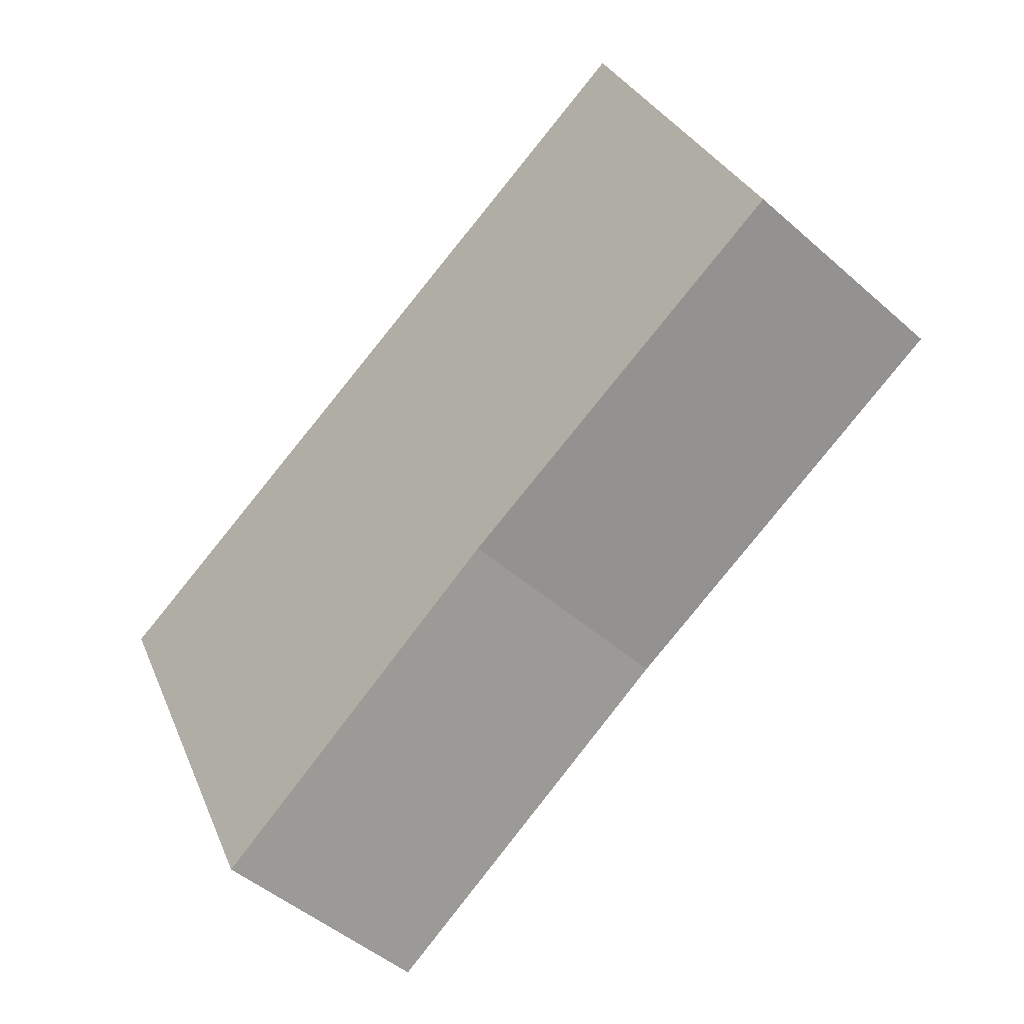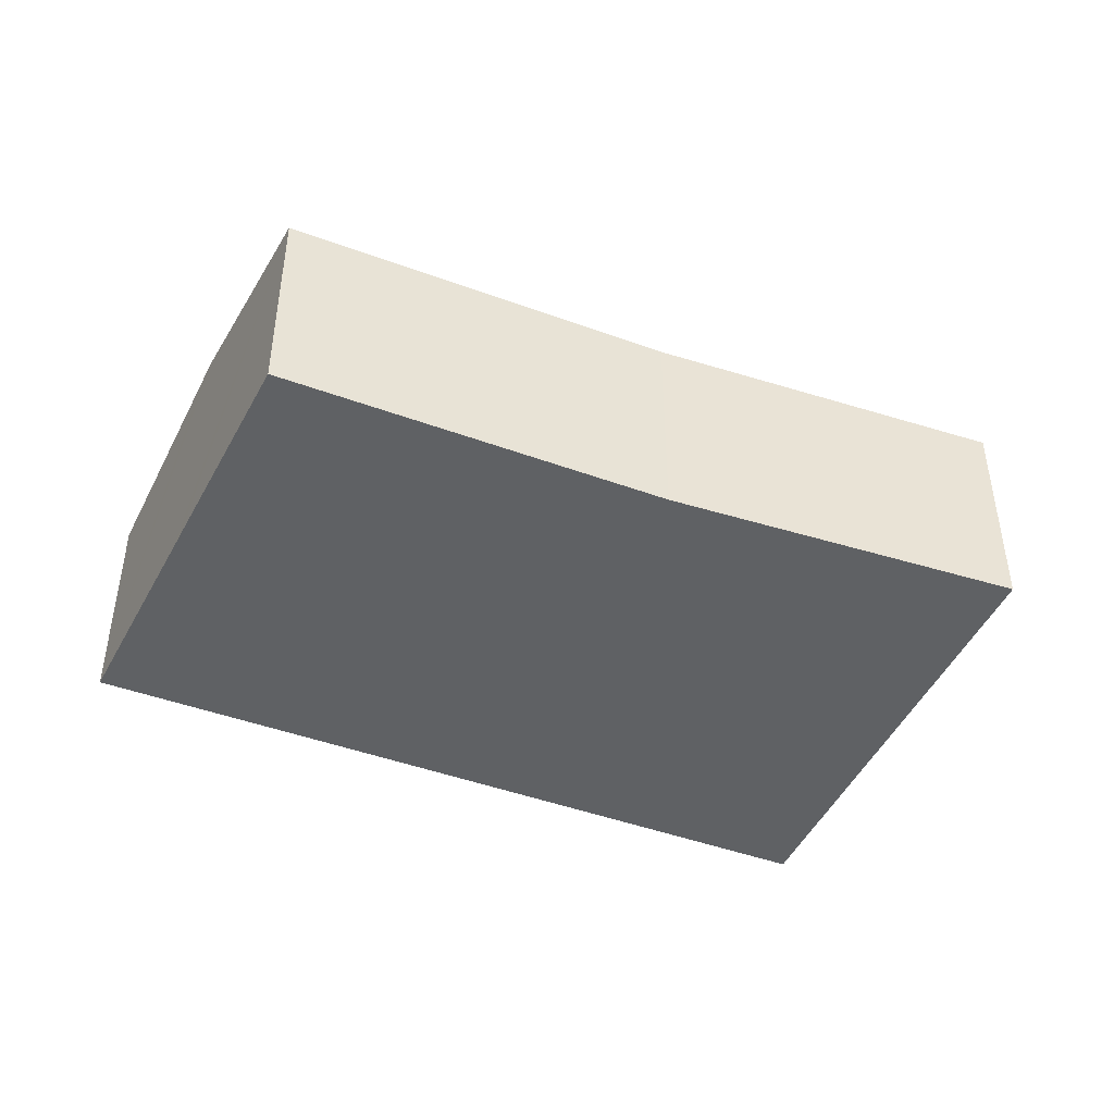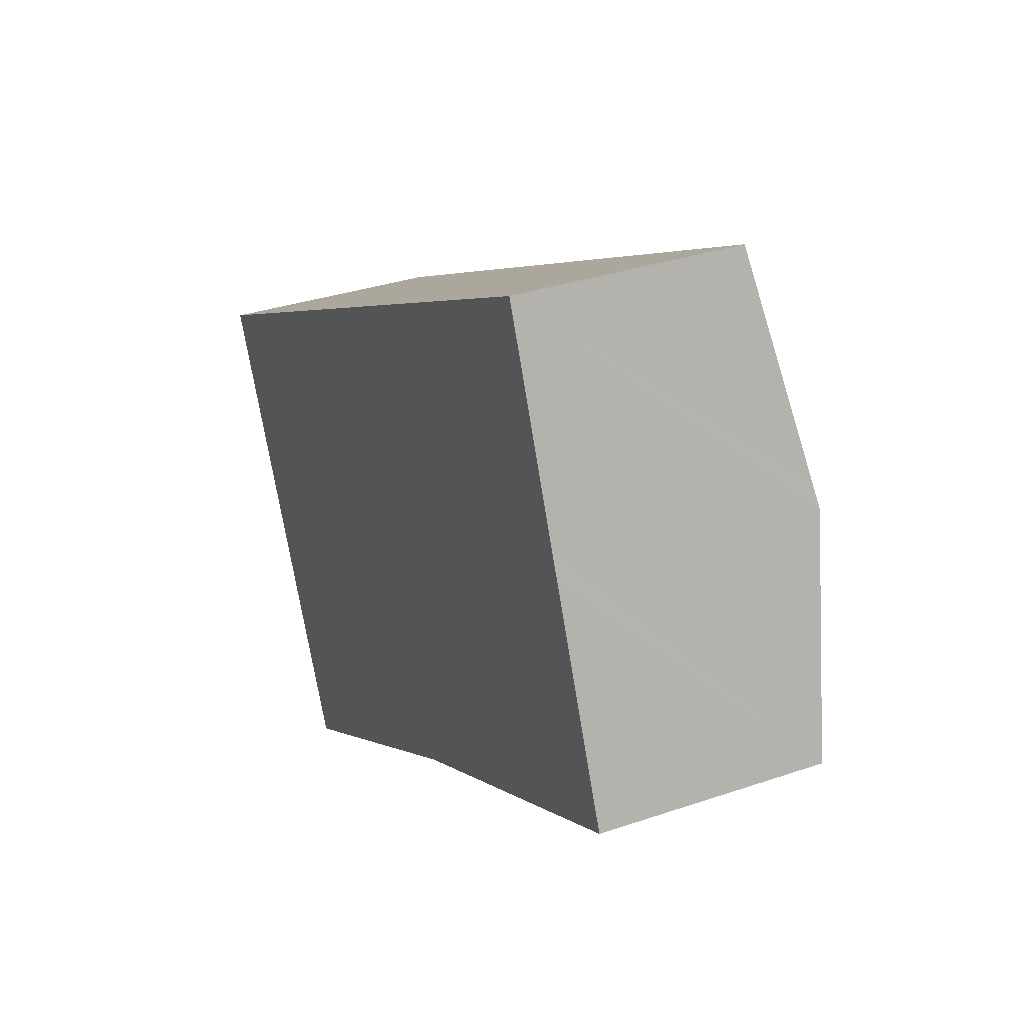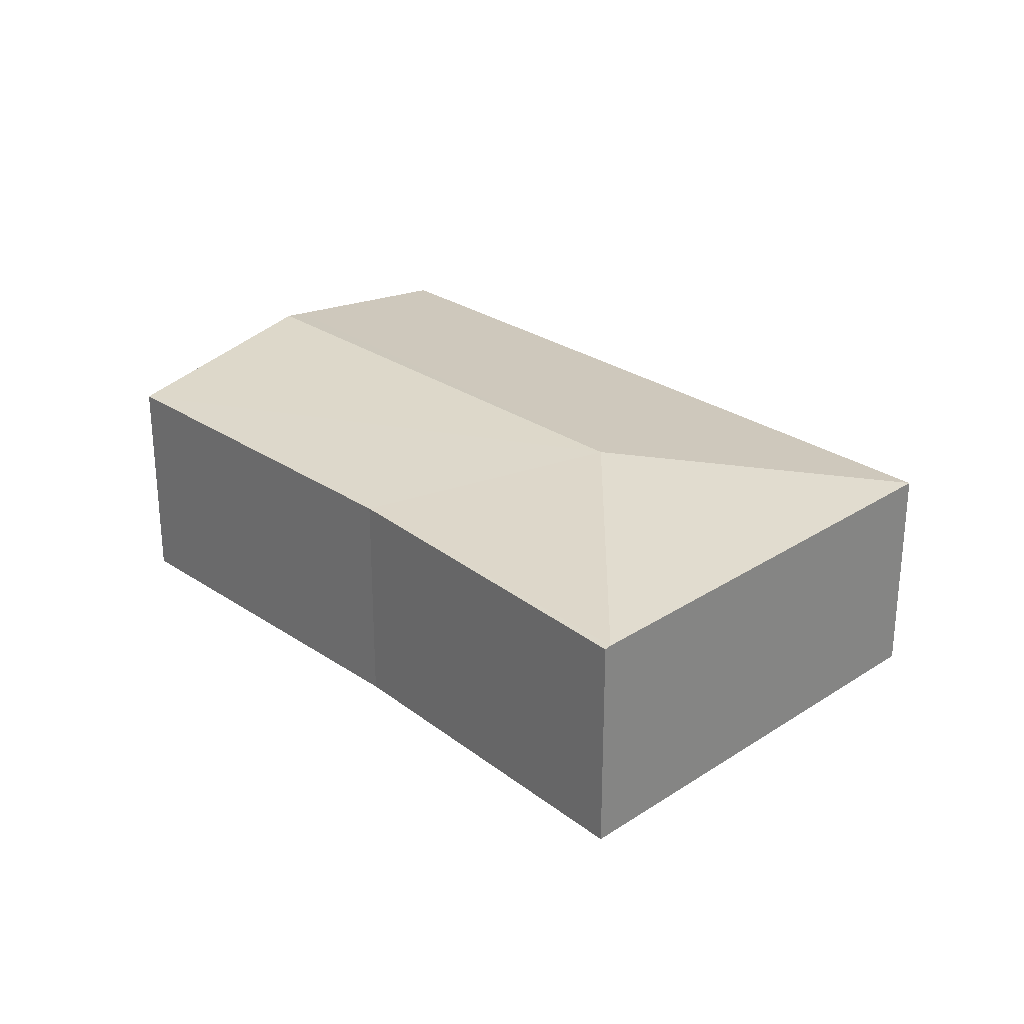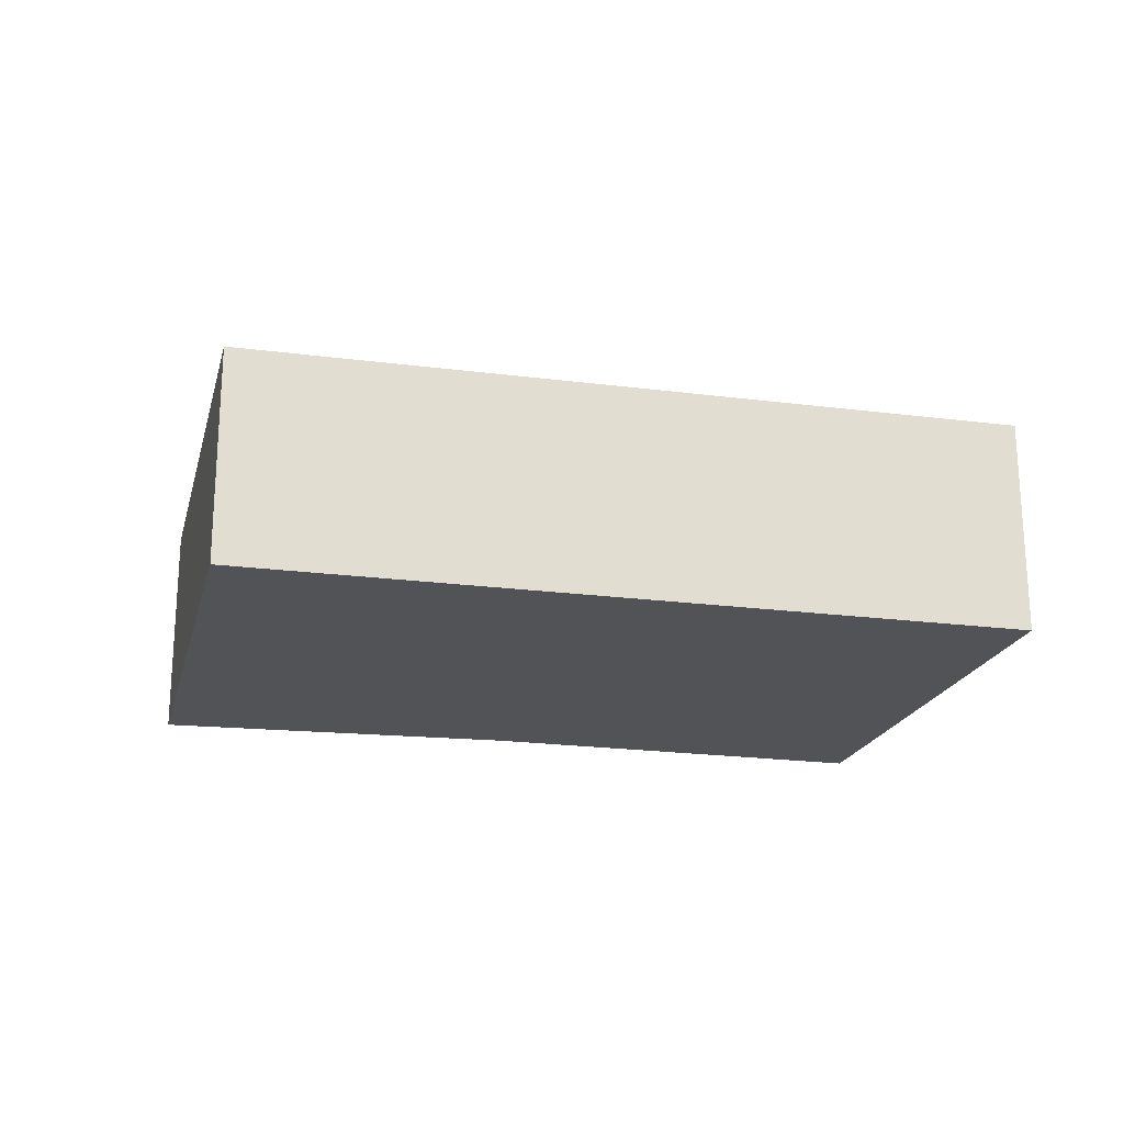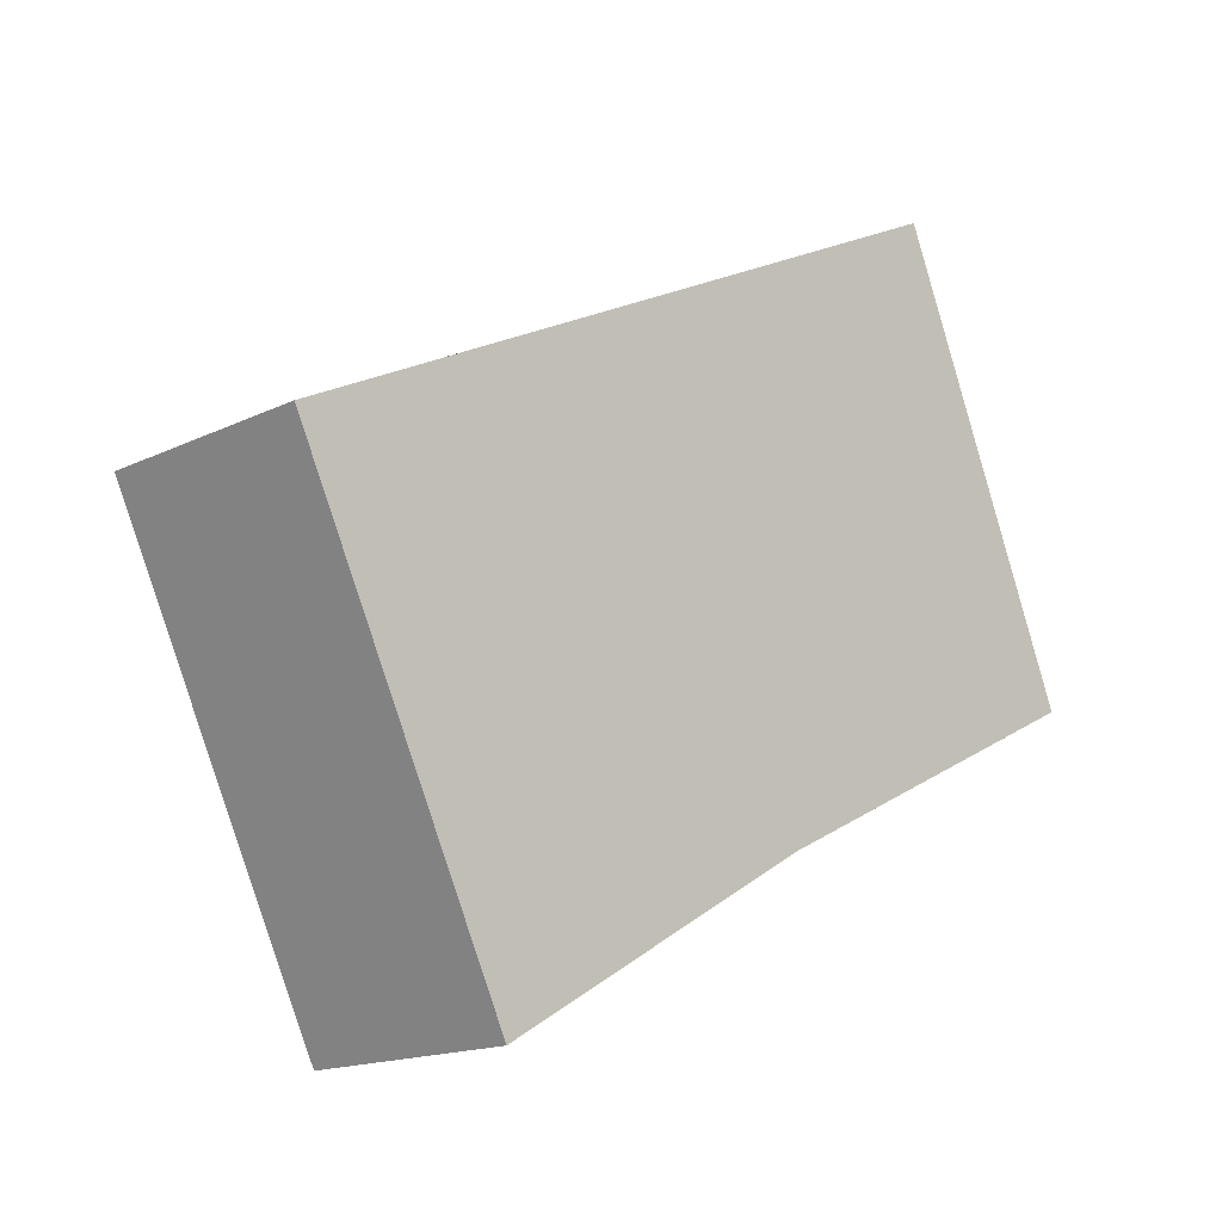
<metadata>
{"format":"obj","ext":"obj","renderer":"f3d","projection":"perspective","resolution":1024,"background":"white","views":[{"elev":-47.5,"azim":45.2,"up":"+Z"},{"elev":-45.4,"azim":130.4,"up":"+Y"},{"elev":32.8,"azim":64.6,"up":"+Z"},{"elev":27.6,"azim":-160.7,"up":"+Y"},{"elev":-21.9,"azim":-39.4,"up":"+Y"},{"elev":-16.0,"azim":-44.7,"up":"+Z"}]}
</metadata>
<code>
v  6.468 2.064 1.279
v  5.698 1.799 2.877
v  5.787 1.799 2.922
v  0 1.799 1.102e-16
v  2.601 2.092 -0.882
v  6.54 2.092 1.107
v  1.702 1.799 -3.531
v  4.322 1.817 -2.071
v  1.727 1.79 -3.583
v  7.249 1.816 -0.603
v  1.727 2.194e-16 -3.583
v  0 0 0
v  1.702 2.162e-16 -3.531
v  5.698 -1.762e-16 2.877
v  5.787 -1.789e-16 2.922
v  6.468 -7.832e-17 1.279
v  6.54 -6.778e-17 1.107
v  7.249 3.692e-17 -0.603
v  4.322 1.268e-16 -2.071
g defaultobject
f 1 2 3
f 2 1 4
f 4 1 5
f 5 1 6
f 7 8 9
f 8 7 5
f 8 5 10
f 10 5 6
f 5 7 4
f 9 4 7
f 4 9 11
f 4 11 12
f 12 11 13
f 12 2 4
f 2 12 14
f 2 14 3
f 3 14 15
f 15 1 3
f 1 15 6
f 6 15 16
f 6 16 10
f 10 16 17
f 10 17 18
f 19 9 8
f 9 19 11
f 10 19 8
f 19 10 18
f 14 16 15
f 16 14 12
f 16 12 17
f 17 12 18
f 18 12 19
f 19 12 13
f 19 13 11

</code>
